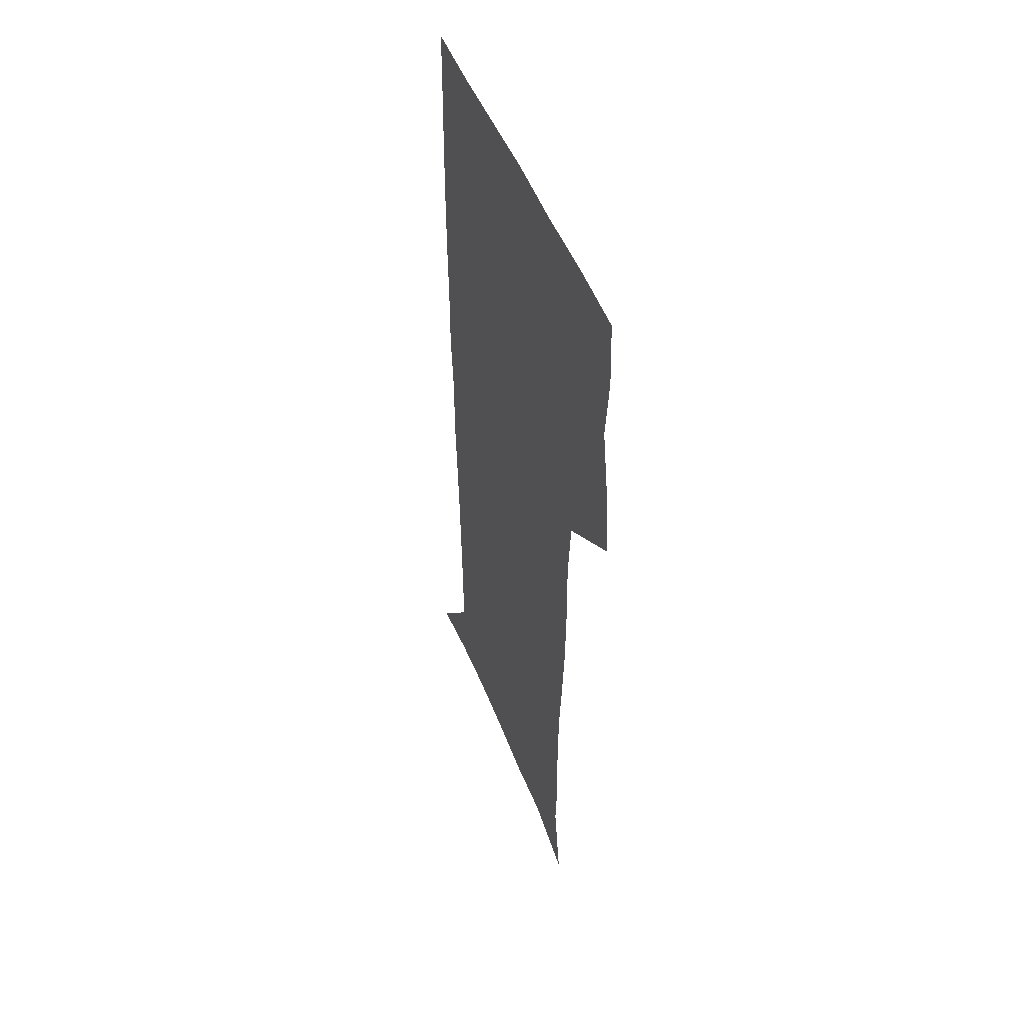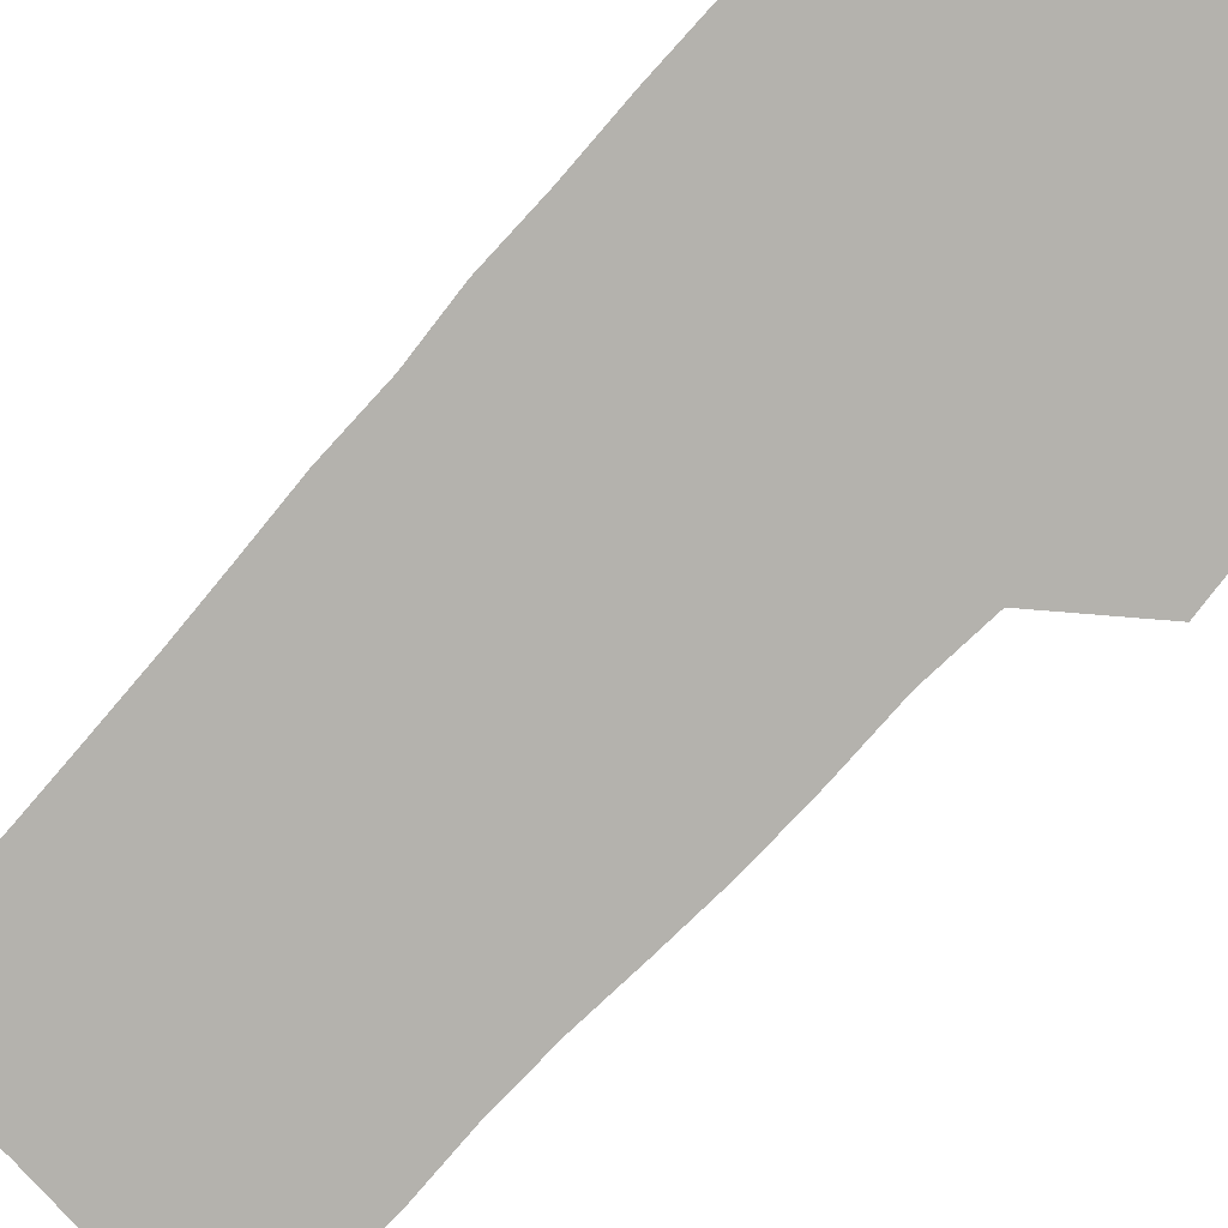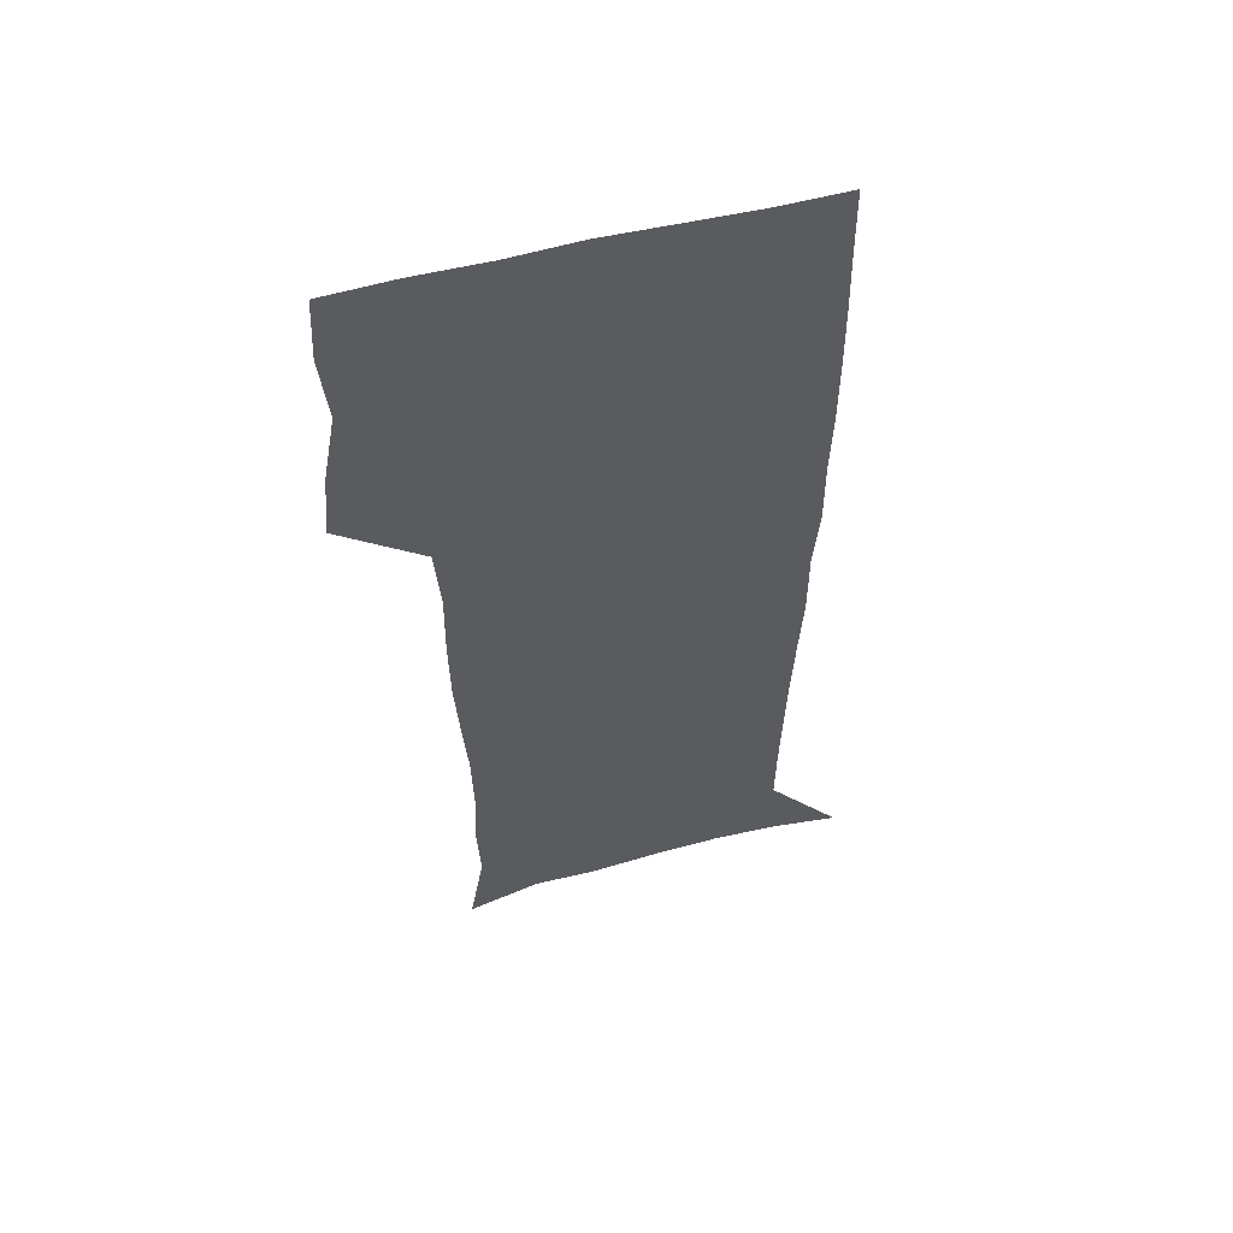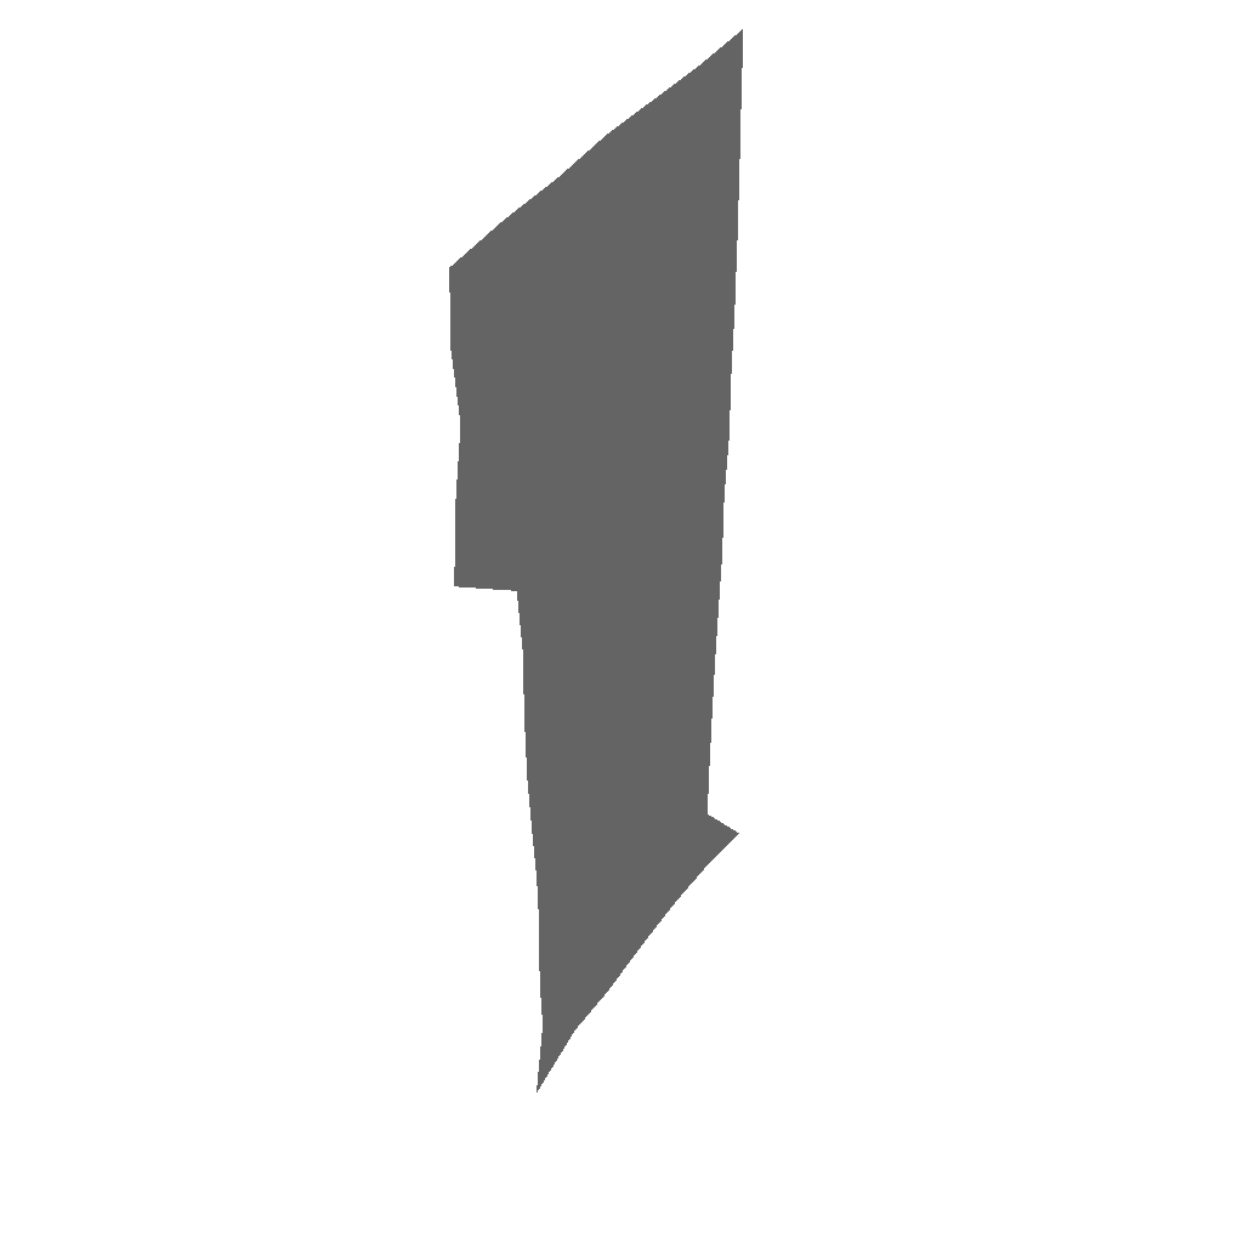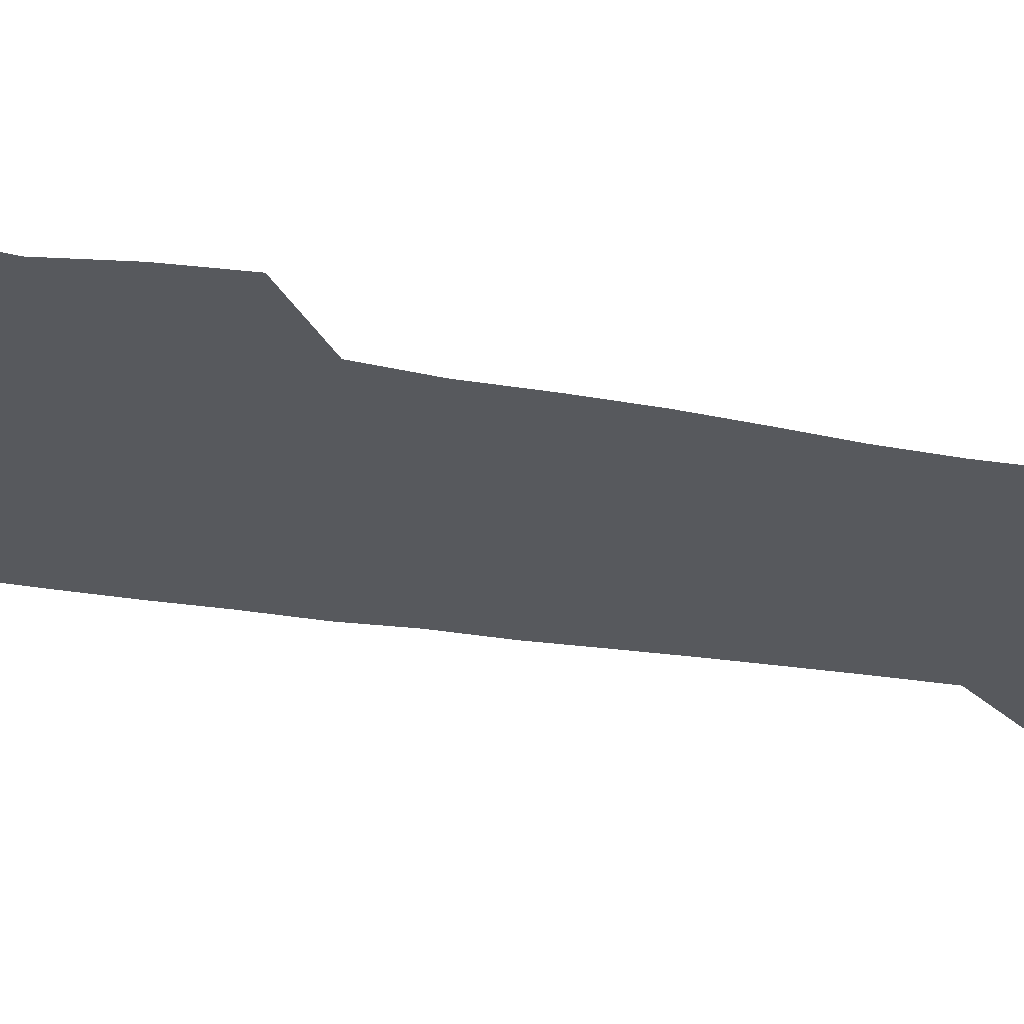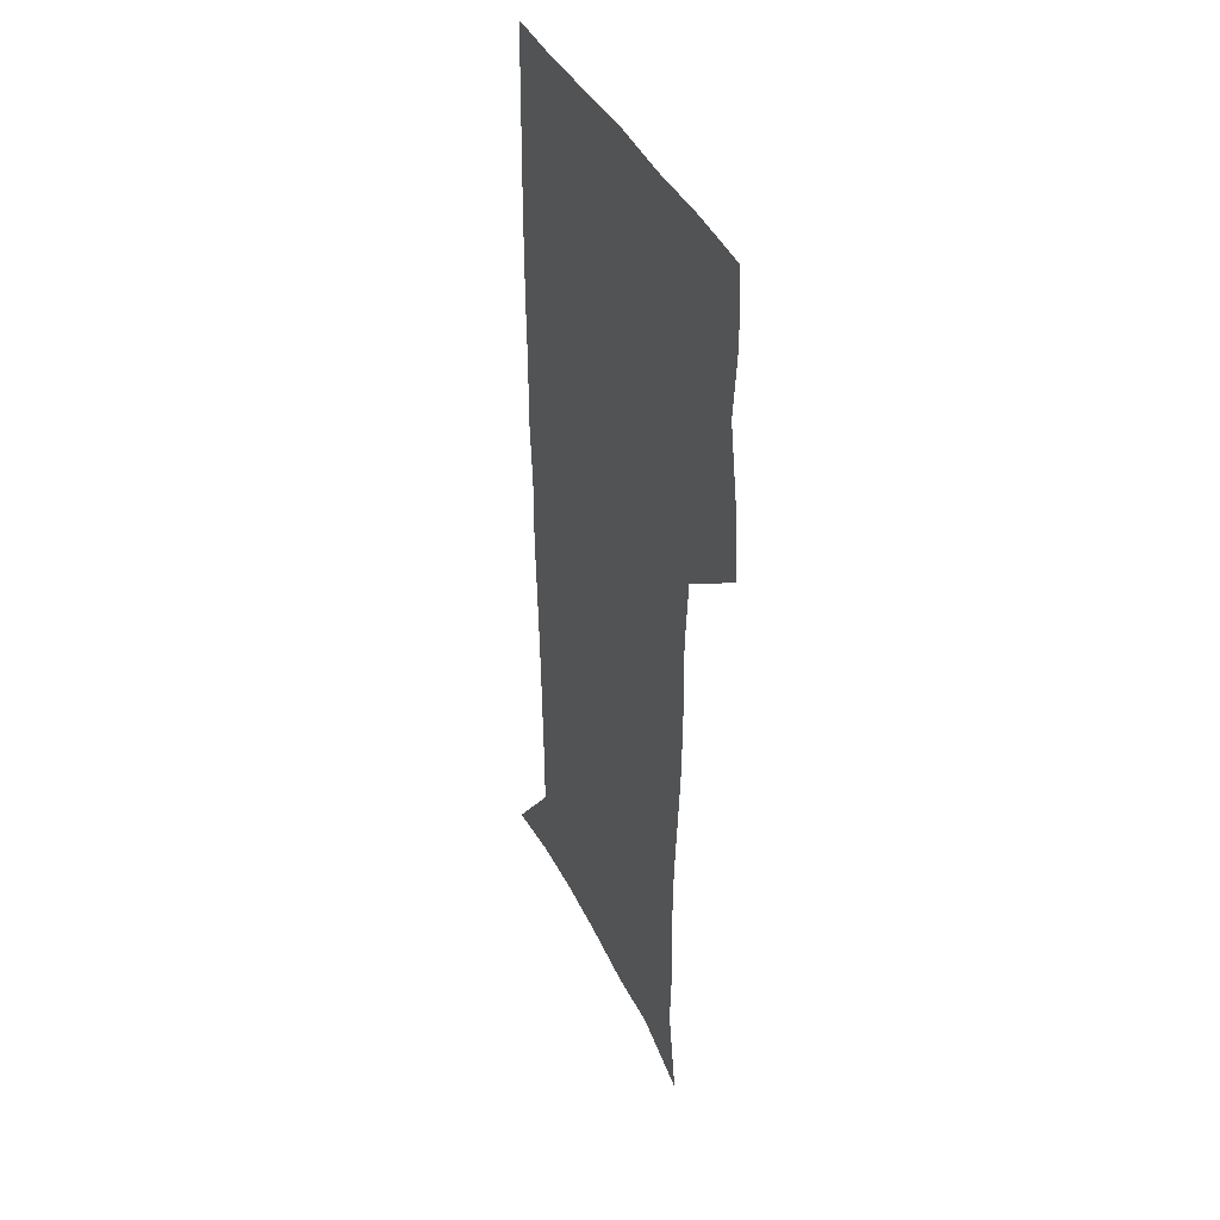
<metadata>
{"format":"obj","ext":"obj","renderer":"f3d","projection":"perspective","resolution":1024,"background":"white","views":[{"elev":50.3,"azim":-111.2,"up":"+Y"},{"elev":-79.6,"azim":137.6,"up":"+Z"},{"elev":56.3,"azim":-14.9,"up":"+Y"},{"elev":41.1,"azim":-58.1,"up":"+Y"},{"elev":-29.6,"azim":-104.6,"up":"+Z"},{"elev":40.2,"azim":-113.9,"up":"+Y"}]}
</metadata>
<code>
v 472.6 447 0
v 475.4 477.8 0
v 481.1 509.4 0
v 478.1 540.2 0
v 479.6 569.5 0
v 509.4 133.2 0
v 516.1 172.5 0
v 514.8 201.1 0
v 515.9 233.3 0
v 515.3 264.1 0
v 513 293.9 0
v 511.1 324.2 0
v 510.7 355.8 0
v 511.3 388.4 0
v 508.9 418.8 0
v 512.6 450.5 0
v 510.7 479.8 0
v 513.4 509.5 0
v 513.3 538.7 0
v 509.7 570.8 0
v 540.7 143.4 0
v 544.8 180.2 0
v 547.1 213.8 0
v 546.8 243.5 0
v 545.6 272.4 0
v 544.8 302.3 0
v 544 332.1 0
v 543.1 362 0
v 542.7 392.3 0
v 543.8 422.8 0
v 544.6 452.3 0
v 544.3 480.9 0
v 544.3 509.5 0
v 544.8 537.3 0
v 540.7 570.3 0
v 568.5 142.4 0
v 572.2 183.7 0
v 574.6 220.3 0
v 574 247.6 0
v 573.7 276.9 0
v 573.3 306.2 0
v 573 335.8 0
v 573 365.5 0
v 573.2 395.1 0
v 573.3 424.2 0
v 573.9 453.3 0
v 573.3 481.5 0
v 573.5 509.8 0
v 573 538.2 0
v 570.4 571.7 0
v 597.8 145.3 0
v 599.5 188 0
v 600.1 218.5 0
v 600.3 247.1 0
v 600.4 278.2 0
v 600.6 306.6 0
v 600.9 338.2 0
v 601.1 366.7 0
v 601.4 395.2 0
v 601.8 424 0
v 601.8 453.4 0
v 601.9 481.7 0
v 601.9 510.1 0
v 601.7 537.9 0
v 600.6 570.6 0
v 627.1 146.4 0
v 626.4 183.8 0
v 626.2 216.9 0
v 626.7 246.5 0
v 627.1 276.3 0
v 628.1 305.2 0
v 628.2 336 0
v 628.7 365.5 0
v 629.8 394.1 0
v 630.6 423.2 0
v 630.5 452.8 0
v 630.7 481.6 0
v 630.9 510.5 0
v 630.5 539.4 0
v 630.7 569.6 0
v 655.9 144.7 0
v 653.6 180.3 0
v 654 210.6 0
v 654.8 240.3 0
v 655.8 270.3 0
v 657.2 299.7 0
v 658.9 329.6 0
v 658.8 361 0
v 661.2 390.2 0
v 661 421 0
v 661.9 451 0
v 662 481 0
v 661.7 510.9 0
v 661 540.6 0
v 660.7 570.1 0
v 685.7 139.3 0
v 691 571 0
v 691 601 0
f 15 16 1
f 1 16 2
f 16 17 2
f 2 17 3
f 17 18 3
f 3 18 4
f 18 19 4
f 4 19 5
f 19 20 5
f 6 21 7
f 21 22 7
f 7 22 8
f 22 23 8
f 8 23 9
f 23 24 9
f 9 24 10
f 24 25 10
f 10 25 11
f 25 26 11
f 11 26 12
f 26 27 12
f 12 27 13
f 27 28 13
f 13 28 14
f 28 29 14
f 14 29 15
f 29 30 15
f 15 30 16
f 30 31 16
f 16 31 17
f 31 32 17
f 17 32 18
f 32 33 18
f 18 33 19
f 33 34 19
f 19 34 20
f 34 35 20
f 21 36 22
f 36 37 22
f 22 37 23
f 37 38 23
f 23 38 24
f 38 39 24
f 24 39 25
f 39 40 25
f 25 40 26
f 40 41 26
f 26 41 27
f 41 42 27
f 27 42 28
f 42 43 28
f 28 43 29
f 43 44 29
f 29 44 30
f 44 45 30
f 30 45 31
f 45 46 31
f 31 46 32
f 46 47 32
f 32 47 33
f 47 48 33
f 33 48 34
f 48 49 34
f 34 49 35
f 49 50 35
f 36 51 37
f 51 52 37
f 37 52 38
f 52 53 38
f 38 53 39
f 53 54 39
f 39 54 40
f 54 55 40
f 40 55 41
f 55 56 41
f 41 56 42
f 56 57 42
f 42 57 43
f 57 58 43
f 43 58 44
f 58 59 44
f 44 59 45
f 59 60 45
f 45 60 46
f 60 61 46
f 46 61 47
f 61 62 47
f 47 62 48
f 62 63 48
f 48 63 49
f 63 64 49
f 49 64 50
f 64 65 50
f 51 66 52
f 66 67 52
f 52 67 53
f 67 68 53
f 53 68 54
f 68 69 54
f 54 69 55
f 69 70 55
f 55 70 56
f 70 71 56
f 56 71 57
f 71 72 57
f 57 72 58
f 72 73 58
f 58 73 59
f 73 74 59
f 59 74 60
f 74 75 60
f 60 75 61
f 75 76 61
f 61 76 62
f 76 77 62
f 62 77 63
f 77 78 63
f 63 78 64
f 78 79 64
f 64 79 65
f 79 80 65
f 66 81 67
f 81 82 67
f 67 82 68
f 82 83 68
f 68 83 69
f 83 84 69
f 69 84 70
f 84 85 70
f 70 85 71
f 85 86 71
f 71 86 72
f 86 87 72
f 72 87 73
f 87 88 73
f 73 88 74
f 88 89 74
f 74 89 75
f 89 90 75
f 75 90 76
f 90 91 76
f 76 91 77
f 91 92 77
f 77 92 78
f 92 93 78
f 78 93 79
f 93 94 79
f 79 94 80
f 94 95 80
f 81 96 82

</code>
